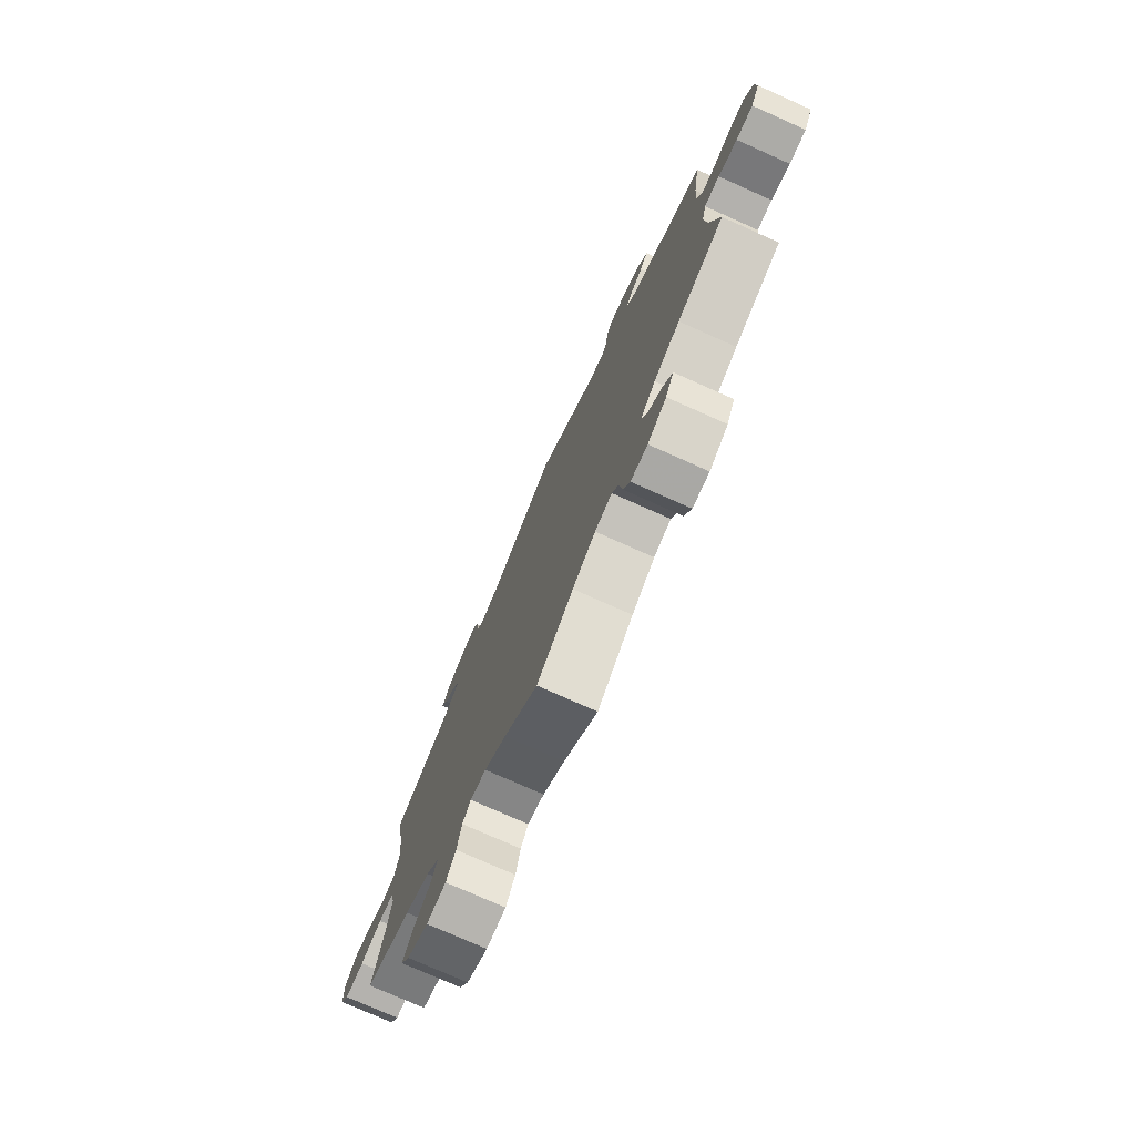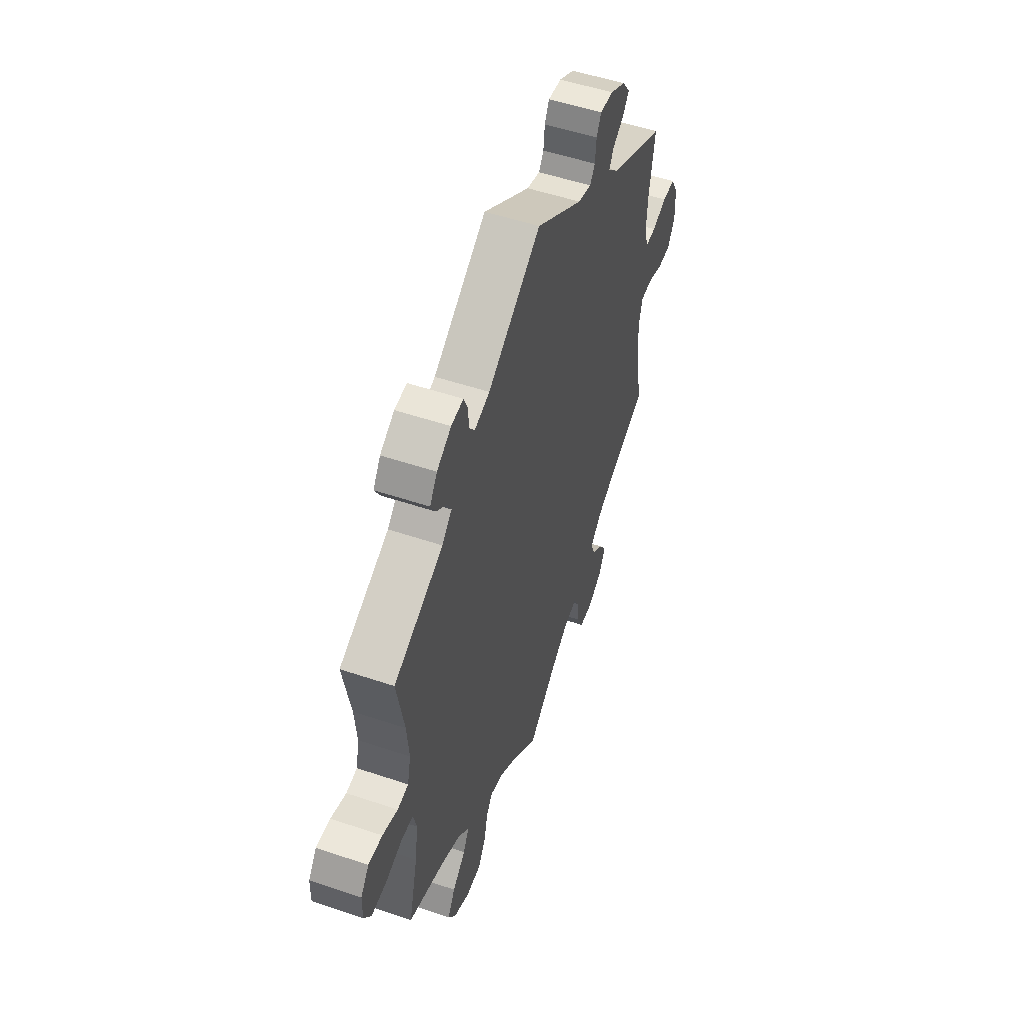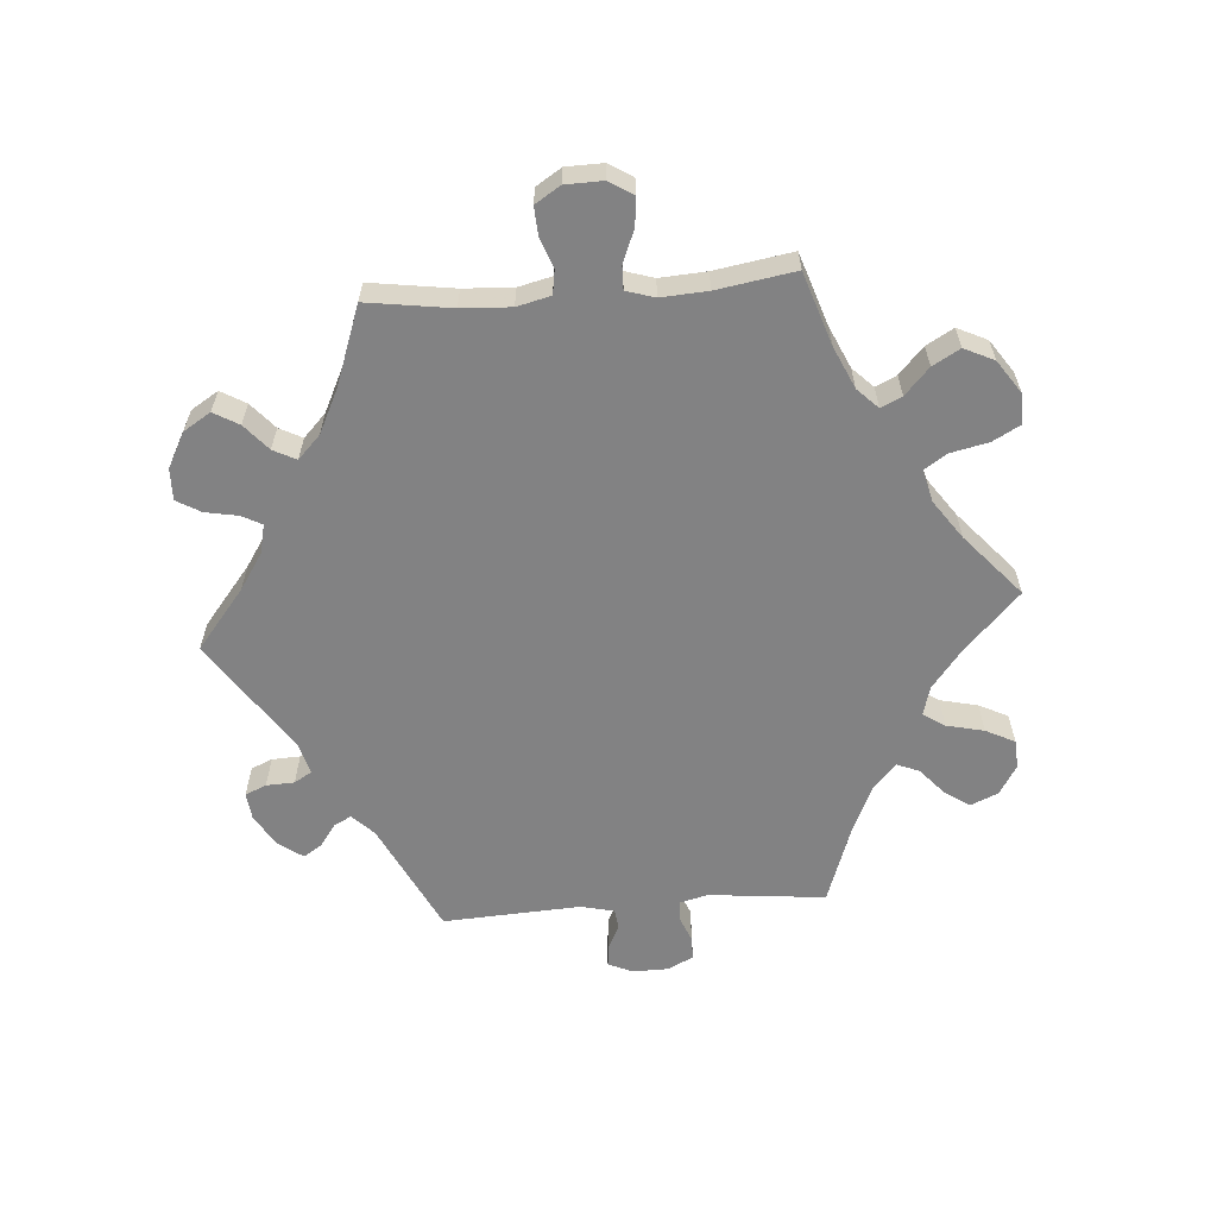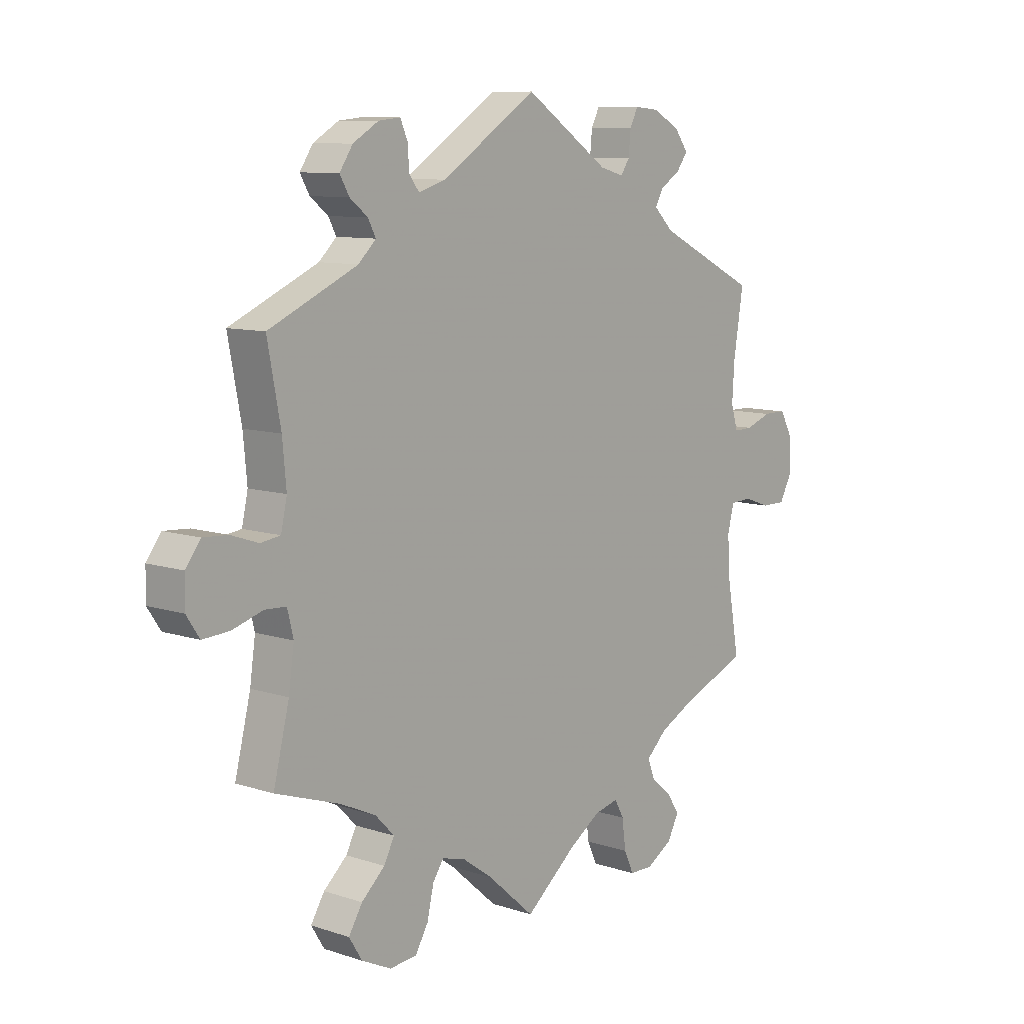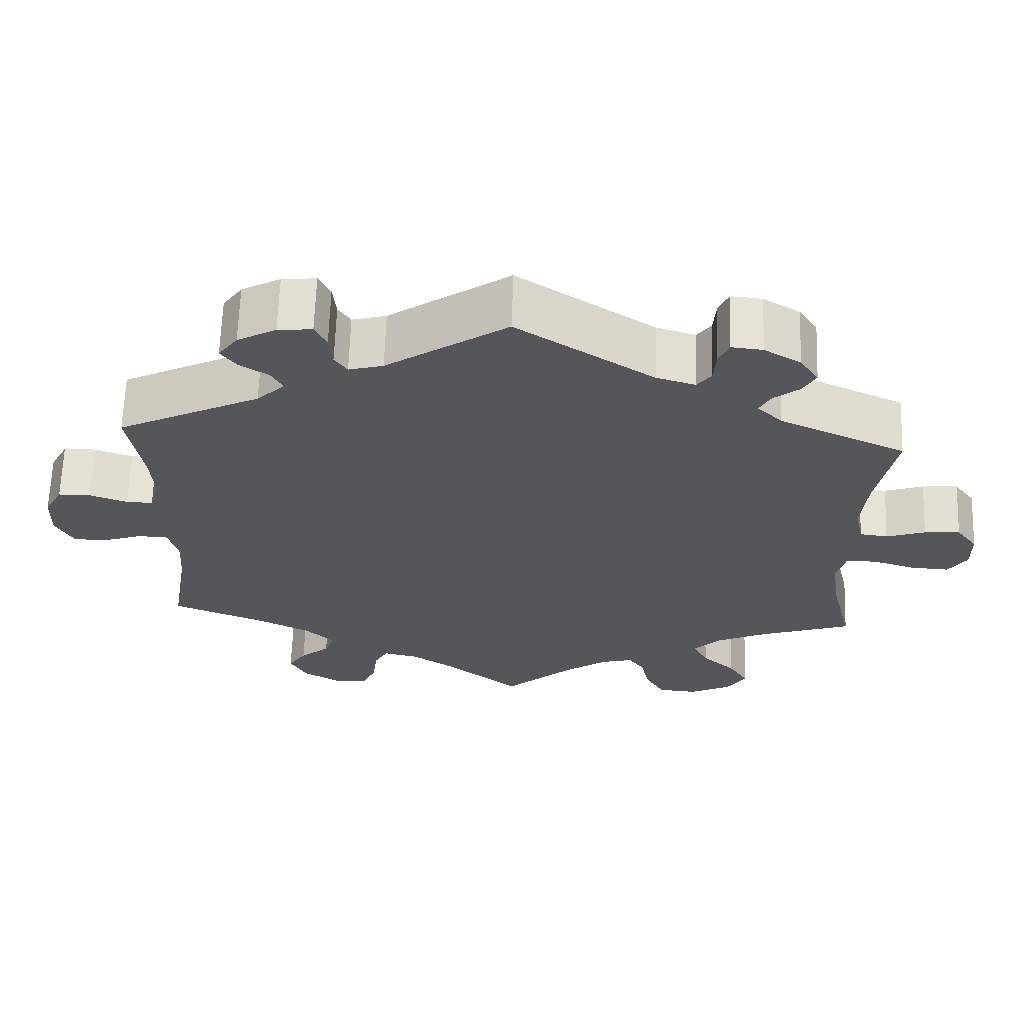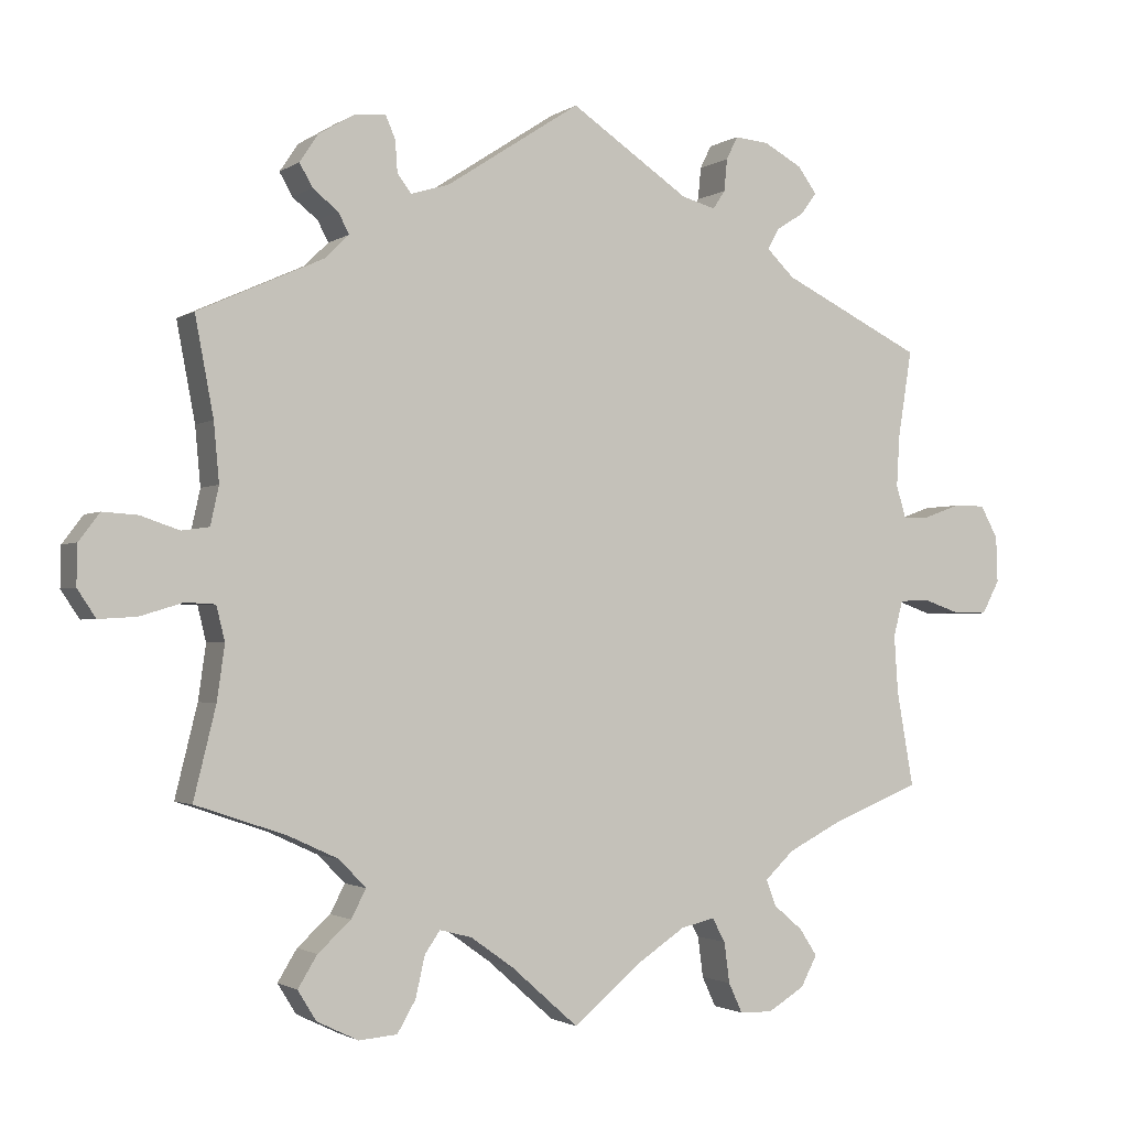
<metadata>
{"format":"obj","ext":"obj","renderer":"f3d","projection":"perspective","resolution":1024,"background":"white","views":[{"elev":-76.3,"azim":66.0,"up":"+Z"},{"elev":52.3,"azim":-70.0,"up":"+Z"},{"elev":-60.8,"azim":154.4,"up":"+Y"},{"elev":9.5,"azim":-49.6,"up":"+Z"},{"elev":64.5,"azim":-178.1,"up":"+Z"},{"elev":-1.8,"azim":-26.1,"up":"+Z"}]}
</metadata>
<code>
v 0.155 0.07 0.474
v 0.199 0.07 0.462
v 0.215 0.07 0.486
v 0.219 0.07 0.528
v 0.234 0.07 0.558
v 0.278 0.07 0.554
v 0.328 0.07 0.527
v 0.353 0.07 0.493
v 0.332 0.07 0.465
v 0.296 0.07 0.442
v 0.281 0.07 0.415
v 0.317 0.07 0.38
v 0.501 0.07 0.29
v 0.483 0.07 0.177
v 0.479 0.07 0.11
v 0.492 0.07 0.068
v 0.526 0.07 0.069
v 0.574 0.07 0.086
v 0.616 0.07 0.086
v 0.639 0.07 0.044
v 0.641 0.07 -0.016
v 0.618 0.07 -0.059
v 0.574 0.07 -0.059
v 0.525 0.07 -0.042
v 0.486 0.07 -0.044
v 0.474 0.07 -0.091
v 0.479 0.07 -0.165
v 0.501 0.07 -0.289
v 0.381 0.07 -0.337
v 0.314 0.07 -0.371
v 0.276 0.07 -0.407
v 0.289 0.07 -0.441
v 0.327 0.07 -0.473
v 0.35 0.07 -0.508
v 0.329 0.07 -0.548
v 0.281 0.07 -0.577
v 0.238 0.07 -0.576
v 0.22 0.07 -0.537
v 0.213 0.07 -0.484
v 0.196 0.07 -0.453
v 0.152 0.07 -0.463
v 0.093 0.07 -0.502
v 0 0.07 -0.578
v -0.087 0.07 -0.501
v -0.143 0.07 -0.461
v -0.185 0.07 -0.45
v -0.205 0.07 -0.479
v -0.217 0.07 -0.532
v -0.241 0.07 -0.573
v -0.291 0.07 -0.577
v -0.345 0.07 -0.551
v -0.369 0.07 -0.512
v -0.344 0.07 -0.471
v -0.301 0.07 -0.432
v -0.282 0.07 -0.395
v -0.317 0.07 -0.359
v -0.382 0.07 -0.329
v -0.5 0.07 -0.289
v -0.471 0.07 -0.171
v -0.461 0.07 -0.1
v -0.472 0.07 -0.055
v -0.511 0.07 -0.053
v -0.567 0.07 -0.07
v -0.616 0.07 -0.073
v -0.64 0.07 -0.037
v -0.639 0.07 0.015
v -0.612 0.07 0.051
v -0.566 0.07 0.048
v -0.516 0.07 0.031
v -0.48 0.07 0.036
v -0.469 0.07 0.086
v -0.476 0.07 0.162
v -0.5 0.07 0.289
v -0.338 0.07 0.362
v -0.306 0.07 0.393
v -0.32 0.07 0.42
v -0.353 0.07 0.446
v -0.37 0.07 0.476
v -0.346 0.07 0.512
v -0.299 0.07 0.54
v -0.259 0.07 0.544
v -0.246 0.07 0.514
v -0.243 0.07 0.473
v -0.225 0.07 0.449
v -0.175 0.07 0.464
v 0 0.07 0.578
v 0.155 0 0.474
v 0.199 0 0.462
v 0.215 0 0.486
v 0.219 0 0.528
v 0.234 0 0.558
v 0.278 0 0.554
v 0.328 0 0.527
v 0.353 0 0.493
v 0.332 0 0.465
v 0.296 0 0.442
v 0.281 0 0.415
v 0.317 0 0.38
v 0.501 0 0.29
v 0.483 0 0.177
v 0.479 0 0.11
v 0.492 0 0.068
v 0.526 0 0.069
v 0.574 0 0.086
v 0.616 0 0.086
v 0.639 0 0.044
v 0.641 0 -0.016
v 0.618 0 -0.059
v 0.574 0 -0.059
v 0.525 0 -0.042
v 0.486 0 -0.044
v 0.474 0 -0.091
v 0.479 0 -0.165
v 0.501 0 -0.289
v 0.381 0 -0.337
v 0.314 0 -0.371
v 0.276 0 -0.407
v 0.289 0 -0.441
v 0.327 0 -0.473
v 0.35 0 -0.508
v 0.329 0 -0.548
v 0.281 0 -0.577
v 0.238 0 -0.576
v 0.22 0 -0.537
v 0.213 0 -0.484
v 0.196 0 -0.453
v 0.152 0 -0.463
v 0.093 0 -0.502
v 0 0 -0.578
v -0.087 0 -0.501
v -0.143 0 -0.461
v -0.185 0 -0.45
v -0.205 0 -0.479
v -0.217 0 -0.532
v -0.241 0 -0.573
v -0.291 0 -0.577
v -0.345 0 -0.551
v -0.369 0 -0.512
v -0.344 0 -0.471
v -0.301 0 -0.432
v -0.282 0 -0.395
v -0.317 0 -0.359
v -0.382 0 -0.329
v -0.5 0 -0.289
v -0.471 0 -0.171
v -0.461 0 -0.1
v -0.472 0 -0.055
v -0.511 0 -0.053
v -0.567 0 -0.07
v -0.616 0 -0.073
v -0.64 0 -0.037
v -0.639 0 0.015
v -0.612 0 0.051
v -0.566 0 0.048
v -0.516 0 0.031
v -0.48 0 0.036
v -0.469 0 0.086
v -0.476 0 0.162
v -0.5 0 0.289
v -0.338 0 0.362
v -0.306 0 0.393
v -0.32 0 0.42
v -0.353 0 0.446
v -0.37 0 0.476
v -0.346 0 0.512
v -0.299 0 0.54
v -0.259 0 0.544
v -0.246 0 0.514
v -0.243 0 0.473
v -0.225 0 0.449
v -0.175 0 0.464
v 0 0 0.578
f 85 86 1
f 84 85 1 2
f 80 81 82 83
f 80 83 84
f 79 80 84
f 76 77 78 79
f 75 76 79 84
f 74 75 84 2
f 72 73 74 2
f 66 67 68 69
f 64 65 66 69
f 62 63 64 69
f 61 62 69 70
f 60 61 70 71
f 57 58 59
f 56 57 59 60
f 55 56 60 71
f 51 52 53 54
f 51 54 55
f 50 51 55
f 47 48 49 50
f 46 47 50 55
f 45 46 55 71
f 42 43 44
f 41 42 44 45
f 40 41 45 71
f 36 37 38 39
f 36 39 40
f 35 36 40
f 32 33 34 35
f 31 32 35 40
f 30 31 40 71
f 27 28 29
f 26 27 29 30
f 25 26 30 71
f 21 22 23 24
f 17 18 19 20
f 16 17 20 21
f 12 13 14
f 11 12 14 15
f 7 8 9 10
f 7 10 11
f 6 7 11
f 3 4 5 6
f 2 3 6 11
f 16 21 24 25
f 16 25 71 72
f 15 16 72
f 2 11 15 72
f 87 172 171
f 88 87 171 170
f 169 168 167 166
f 170 169 166
f 170 166 165
f 165 164 163 162
f 170 165 162 161
f 88 170 161 160
f 88 160 159 158
f 155 154 153 152
f 155 152 151 150
f 155 150 149 148
f 156 155 148 147
f 157 156 147 146
f 145 144 143
f 146 145 143 142
f 157 146 142 141
f 140 139 138 137
f 141 140 137
f 141 137 136
f 136 135 134 133
f 141 136 133 132
f 157 141 132 131
f 130 129 128
f 131 130 128 127
f 157 131 127 126
f 125 124 123 122
f 126 125 122
f 126 122 121
f 121 120 119 118
f 126 121 118 117
f 157 126 117 116
f 115 114 113
f 116 115 113 112
f 157 116 112 111
f 110 109 108 107
f 106 105 104 103
f 107 106 103 102
f 100 99 98
f 101 100 98 97
f 96 95 94 93
f 97 96 93
f 97 93 92
f 92 91 90 89
f 97 92 89 88
f 111 110 107 102
f 158 157 111 102
f 158 102 101
f 158 101 97 88
f 1 87 88 2
f 2 88 89 3
f 3 89 90 4
f 4 90 91 5
f 5 91 92 6
f 6 92 93 7
f 7 93 94 8
f 8 94 95 9
f 9 95 96 10
f 10 96 97 11
f 11 97 98 12
f 12 98 99 13
f 13 99 100 14
f 14 100 101 15
f 15 101 102 16
f 16 102 103 17
f 17 103 104 18
f 18 104 105 19
f 19 105 106 20
f 20 106 107 21
f 21 107 108 22
f 22 108 109 23
f 23 109 110 24
f 24 110 111 25
f 25 111 112 26
f 26 112 113 27
f 27 113 114 28
f 28 114 115 29
f 29 115 116 30
f 30 116 117 31
f 31 117 118 32
f 32 118 119 33
f 33 119 120 34
f 34 120 121 35
f 35 121 122 36
f 36 122 123 37
f 37 123 124 38
f 38 124 125 39
f 39 125 126 40
f 40 126 127 41
f 41 127 128 42
f 42 128 129 43
f 43 129 130 44
f 44 130 131 45
f 45 131 132 46
f 46 132 133 47
f 47 133 134 48
f 48 134 135 49
f 49 135 136 50
f 50 136 137 51
f 51 137 138 52
f 52 138 139 53
f 53 139 140 54
f 54 140 141 55
f 55 141 142 56
f 56 142 143 57
f 57 143 144 58
f 58 144 145 59
f 59 145 146 60
f 60 146 147 61
f 61 147 148 62
f 62 148 149 63
f 63 149 150 64
f 64 150 151 65
f 65 151 152 66
f 66 152 153 67
f 67 153 154 68
f 68 154 155 69
f 69 155 156 70
f 70 156 157 71
f 71 157 158 72
f 72 158 159 73
f 73 159 160 74
f 74 160 161 75
f 75 161 162 76
f 76 162 163 77
f 77 163 164 78
f 78 164 165 79
f 79 165 166 80
f 80 166 167 81
f 81 167 168 82
f 82 168 169 83
f 83 169 170 84
f 84 170 171 85
f 85 171 172 86
f 86 172 87 1

</code>
